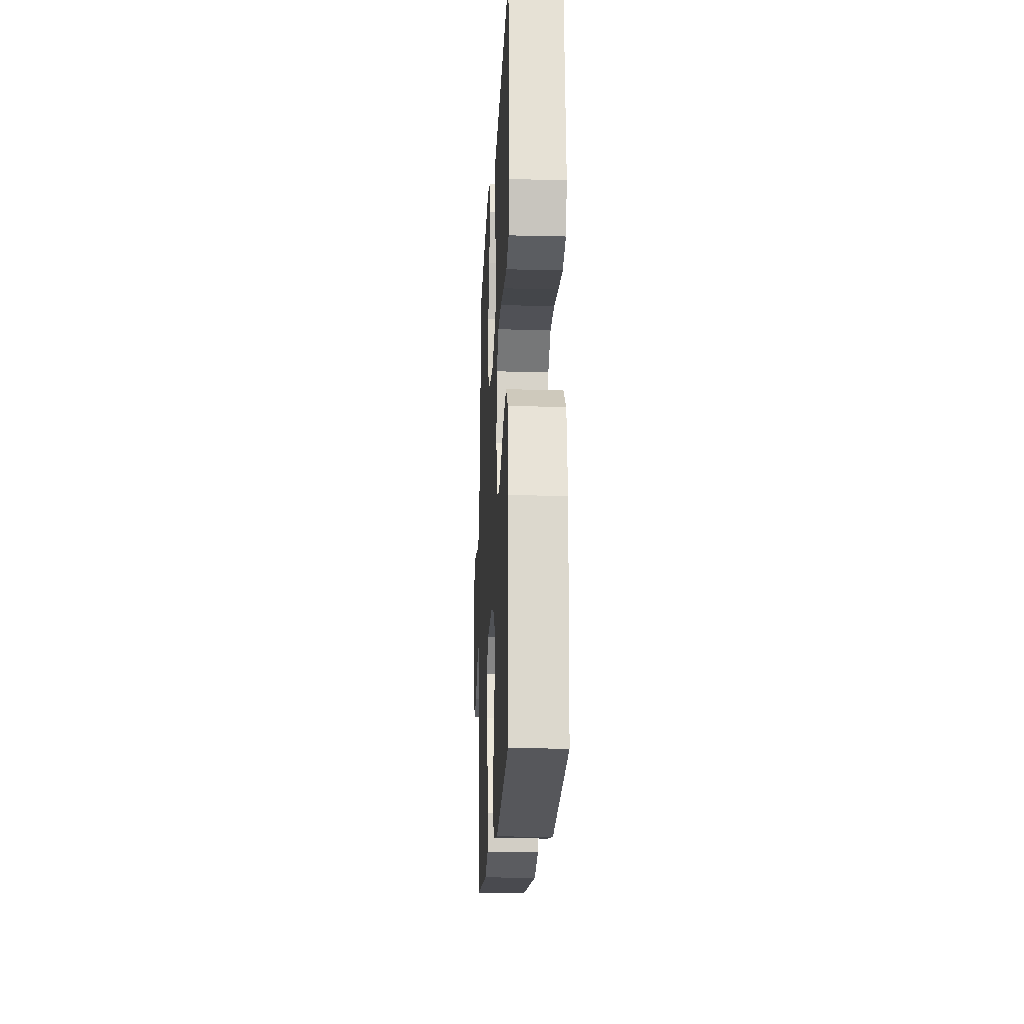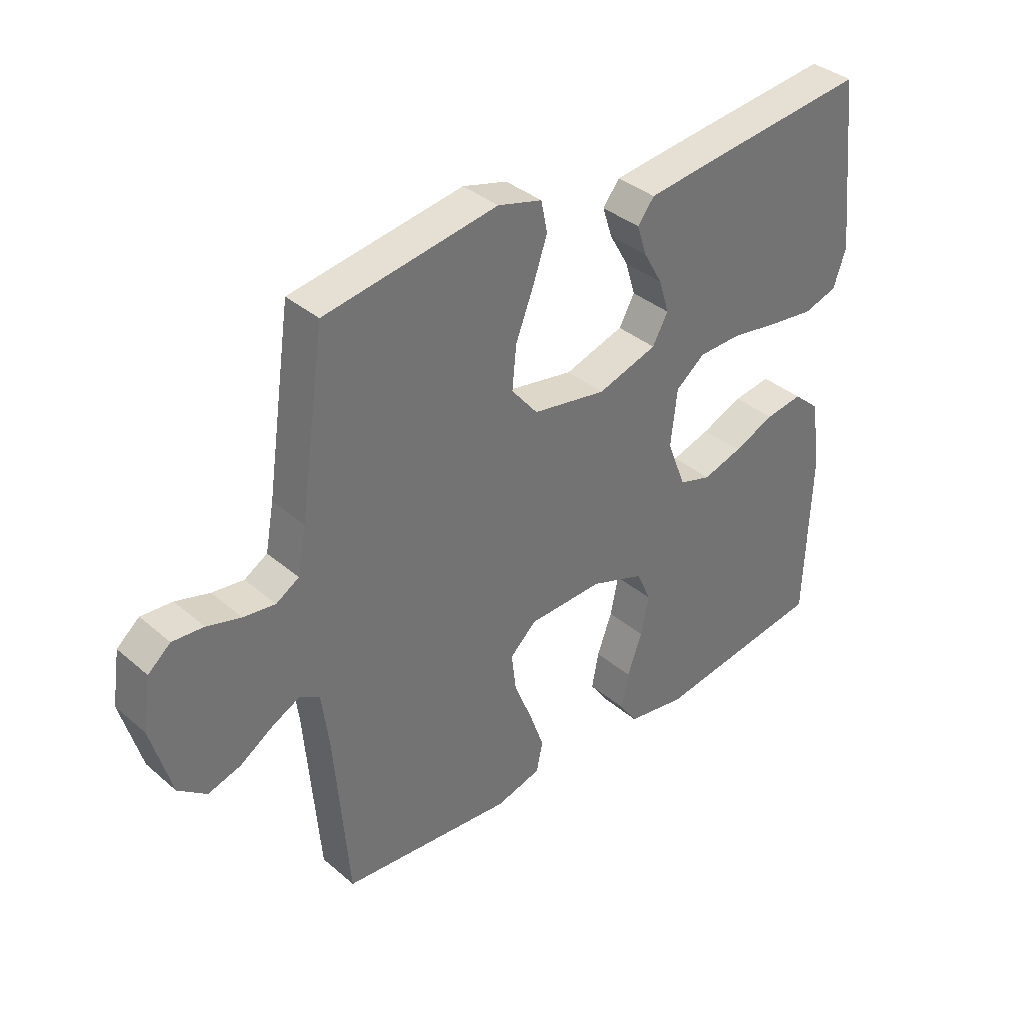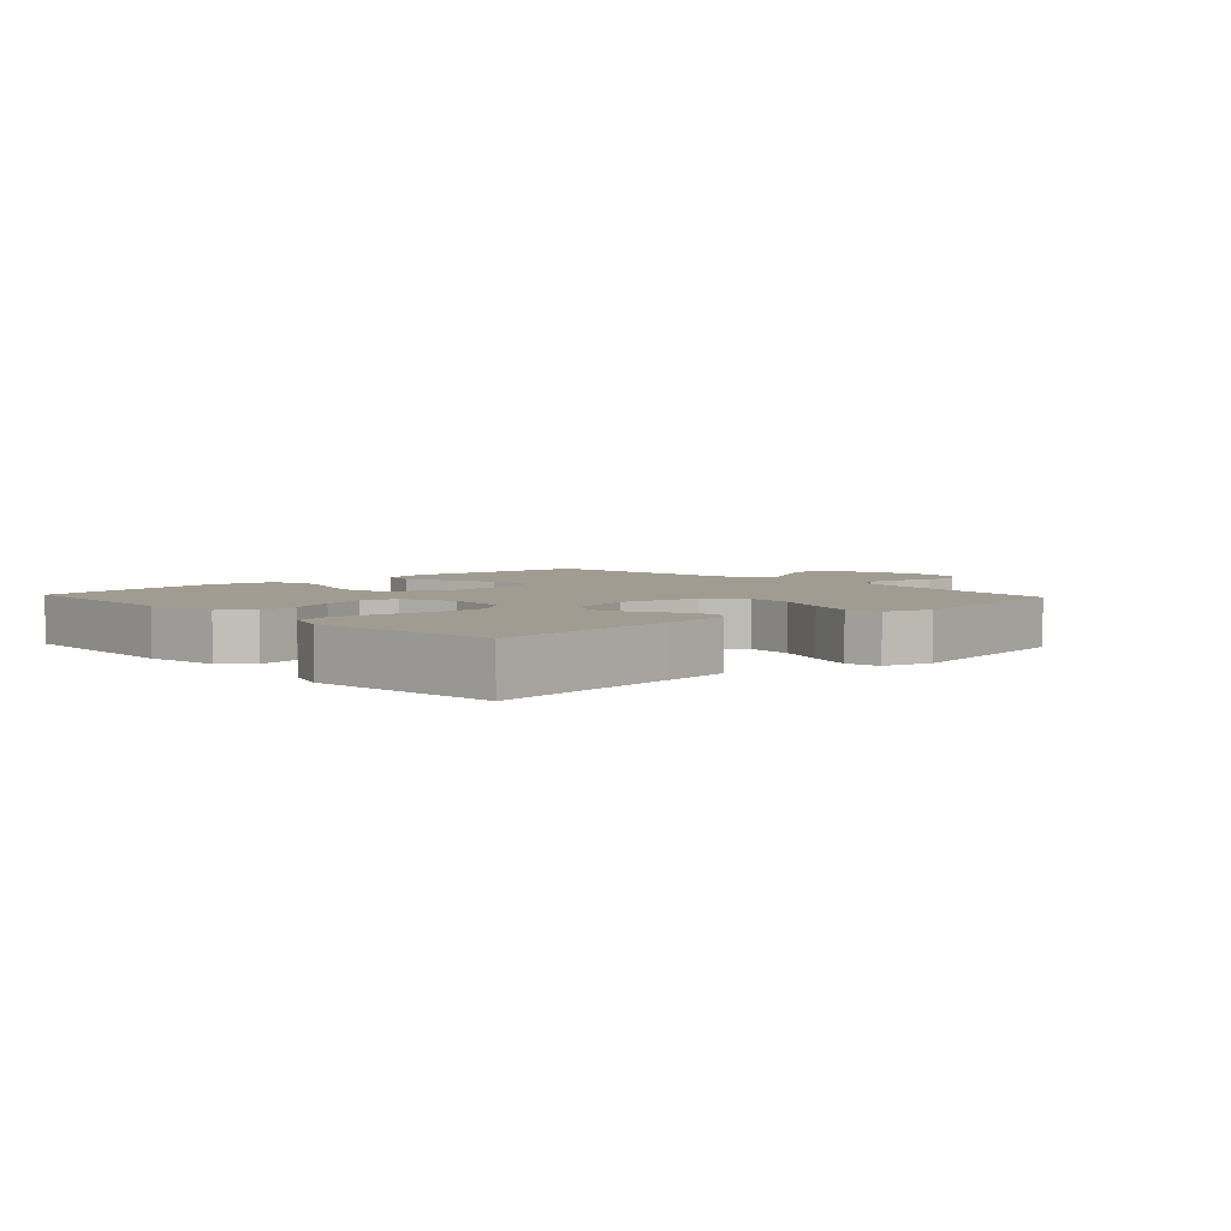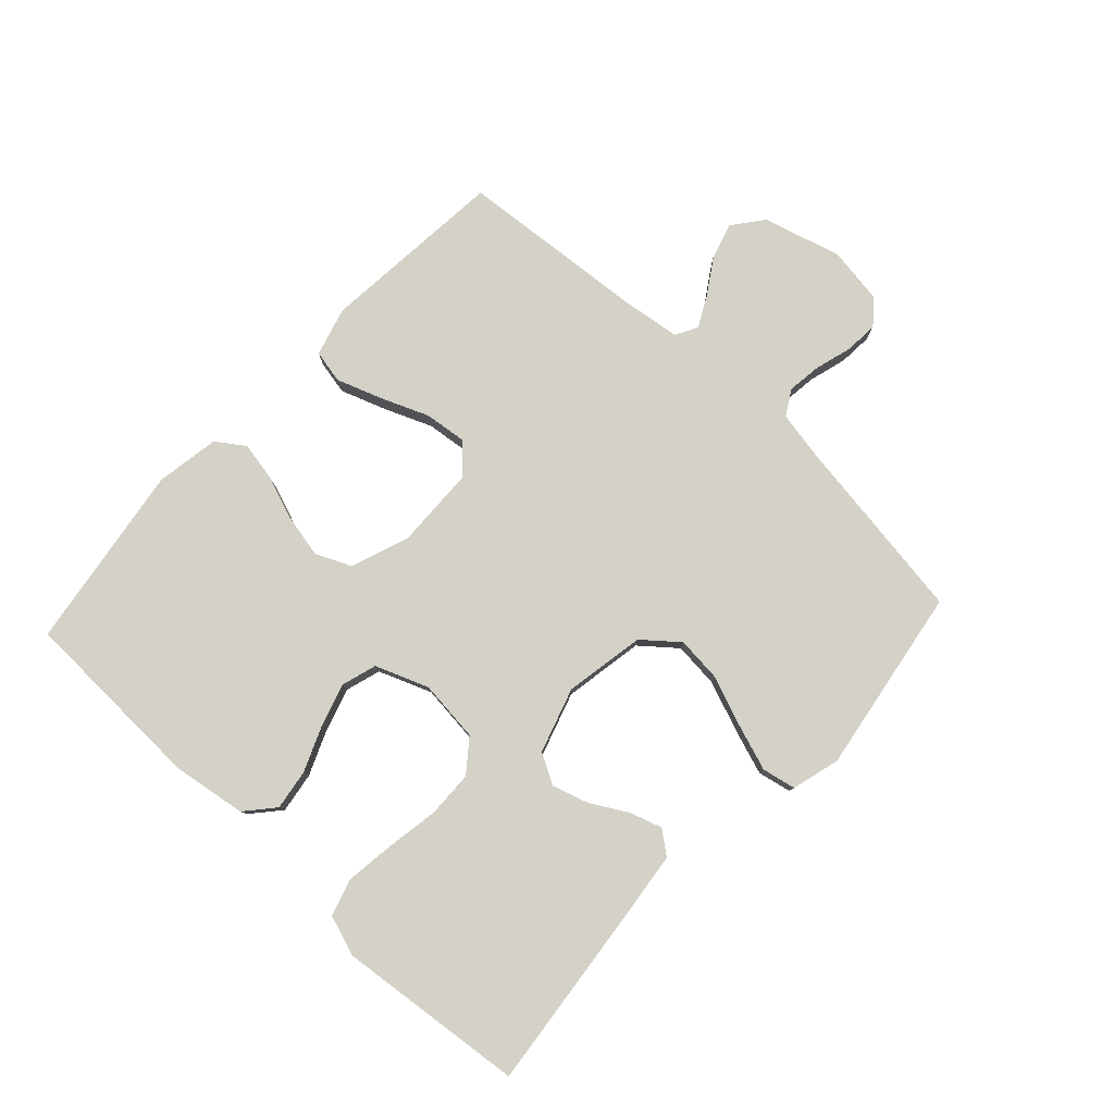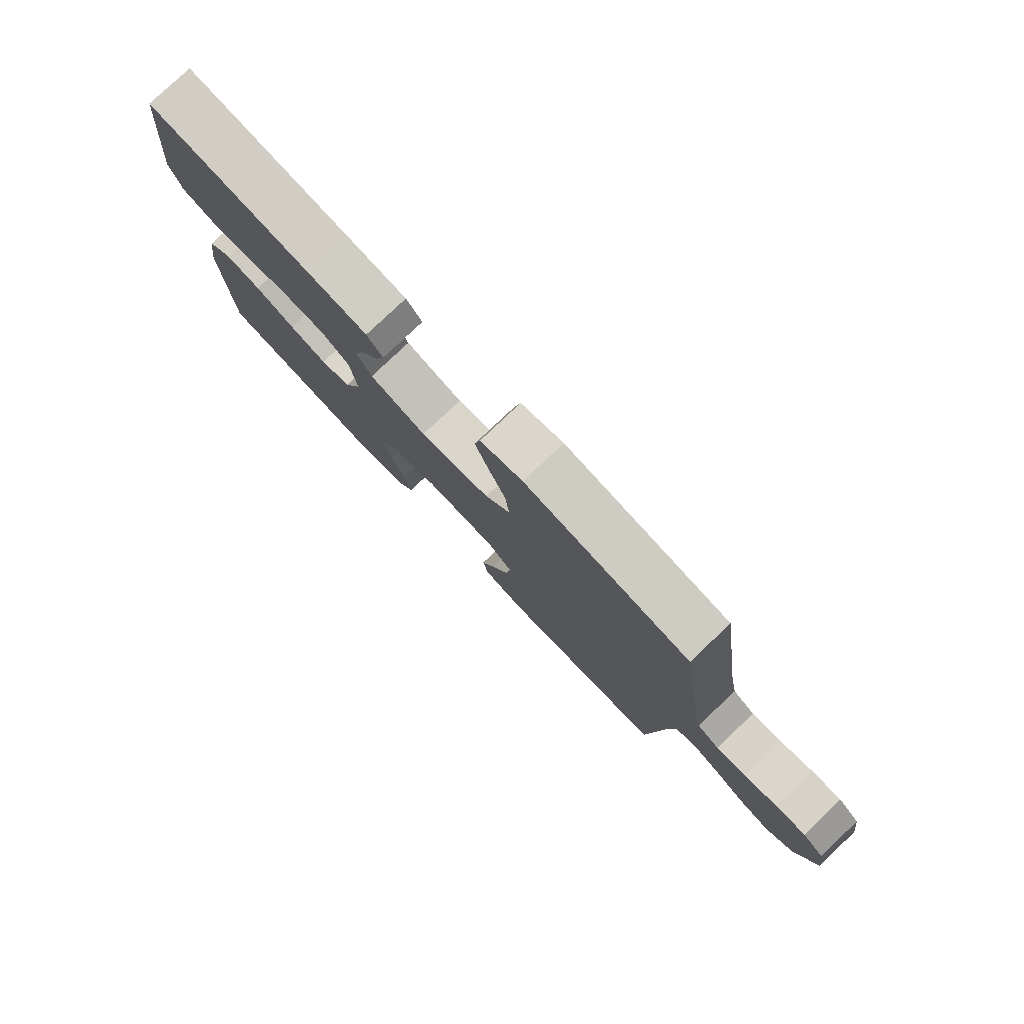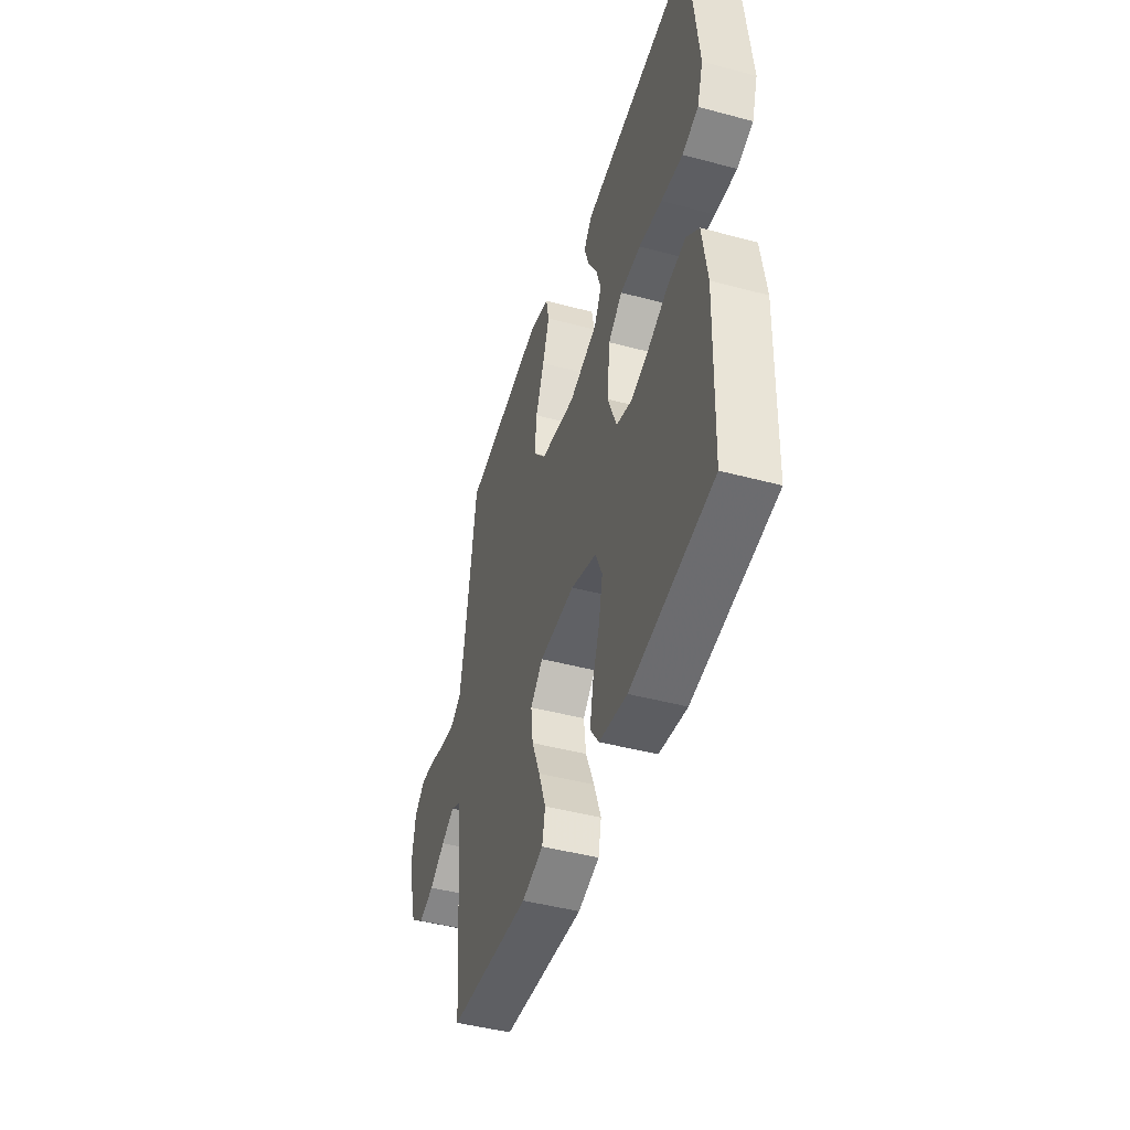
<metadata>
{"format":"obj","ext":"obj","renderer":"f3d","projection":"perspective","resolution":1024,"background":"white","views":[{"elev":-18.8,"azim":-92.7,"up":"+Z"},{"elev":36.6,"azim":137.8,"up":"+Z"},{"elev":4.3,"azim":-42.9,"up":"+Y"},{"elev":79.8,"azim":-47.1,"up":"+Y"},{"elev":79.3,"azim":46.5,"up":"+Z"},{"elev":-45.6,"azim":-107.1,"up":"+Z"}]}
</metadata>
<code>
v -0.5 0.07 0.5
v -0.2 0.07 0.467
v -0.092 0.07 0.454
v -0.063 0.07 0.417
v -0.08 0.07 0.365
v -0.113 0.07 0.307
v -0.131 0.07 0.249
v -0.104 0.07 0.2
v 0 0.07 0.167
v 0.129 0.07 0.19
v 0.175 0.07 0.246
v 0.168 0.07 0.32
v 0.137 0.07 0.4
v 0.112 0.07 0.473
v 0.123 0.07 0.527
v 0.2 0.07 0.548
v 0.5 0.07 0.5
v 0.544 0.07 0.2
v 0.559 0.07 0.12
v 0.599 0.07 0.096
v 0.654 0.07 0.103
v 0.713 0.07 0.12
v 0.767 0.07 0.124
v 0.806 0.07 0.091
v 0.82 0.07 0
v 0.785 0.07 -0.125
v 0.736 0.07 -0.163
v 0.679 0.07 -0.146
v 0.622 0.07 -0.109
v 0.573 0.07 -0.084
v 0.538 0.07 -0.103
v 0.525 0.07 -0.2
v 0.5 0.07 -0.5
v 0.2 0.07 -0.527
v 0.122 0.07 -0.505
v 0.111 0.07 -0.452
v 0.137 0.07 -0.379
v 0.168 0.07 -0.303
v 0.176 0.07 -0.236
v 0.13 0.07 -0.193
v 0 0.07 -0.189
v -0.094 0.07 -0.223
v -0.119 0.07 -0.28
v -0.105 0.07 -0.348
v -0.079 0.07 -0.419
v -0.067 0.07 -0.482
v -0.098 0.07 -0.527
v -0.2 0.07 -0.544
v -0.5 0.07 -0.5
v -0.51 0.07 -0.2
v -0.492 0.07 -0.081
v -0.446 0.07 -0.041
v -0.381 0.07 -0.051
v -0.309 0.07 -0.081
v -0.24 0.07 -0.102
v -0.184 0.07 -0.085
v -0.151 0.07 0
v -0.162 0.07 0.099
v -0.213 0.07 0.139
v -0.288 0.07 0.141
v -0.372 0.07 0.127
v -0.451 0.07 0.117
v -0.51 0.07 0.135
v -0.532 0.07 0.2
v -0.5 0 0.5
v -0.2 0 0.467
v -0.092 0 0.454
v -0.063 0 0.417
v -0.08 0 0.365
v -0.113 0 0.307
v -0.131 0 0.249
v -0.104 0 0.2
v 0 0 0.167
v 0.129 0 0.19
v 0.175 0 0.246
v 0.168 0 0.32
v 0.137 0 0.4
v 0.112 0 0.473
v 0.123 0 0.527
v 0.2 0 0.548
v 0.5 0 0.5
v 0.544 0 0.2
v 0.559 0 0.12
v 0.599 0 0.096
v 0.654 0 0.103
v 0.713 0 0.12
v 0.767 0 0.124
v 0.806 0 0.091
v 0.82 0 0
v 0.785 0 -0.125
v 0.736 0 -0.163
v 0.679 0 -0.146
v 0.622 0 -0.109
v 0.573 0 -0.084
v 0.538 0 -0.103
v 0.525 0 -0.2
v 0.5 0 -0.5
v 0.2 0 -0.527
v 0.122 0 -0.505
v 0.111 0 -0.452
v 0.137 0 -0.379
v 0.168 0 -0.303
v 0.176 0 -0.236
v 0.13 0 -0.193
v 0 0 -0.189
v -0.094 0 -0.223
v -0.119 0 -0.28
v -0.105 0 -0.348
v -0.079 0 -0.419
v -0.067 0 -0.482
v -0.098 0 -0.527
v -0.2 0 -0.544
v -0.5 0 -0.5
v -0.51 0 -0.2
v -0.492 0 -0.081
v -0.446 0 -0.041
v -0.381 0 -0.051
v -0.309 0 -0.081
v -0.24 0 -0.102
v -0.184 0 -0.085
v -0.151 0 0
v -0.162 0 0.099
v -0.213 0 0.139
v -0.288 0 0.141
v -0.372 0 0.127
v -0.451 0 0.117
v -0.51 0 0.135
v -0.532 0 0.2
f 4 5 6
f 3 4 6
f 2 3 6
f 1 2 6
f 64 1 6
f 63 64 6
f 62 63 6
f 61 62 6
f 60 61 6
f 59 60 6 7
f 58 59 7 8
f 57 58 8 9
f 56 57 9 10
f 52 53 54
f 51 52 54
f 50 51 54
f 49 50 54
f 48 49 54
f 47 48 54
f 46 47 54
f 45 46 54
f 44 45 54
f 43 44 54 55
f 42 43 55 56
f 36 37 38
f 35 36 38
f 34 35 38
f 33 34 38
f 32 33 38
f 31 32 38 39
f 30 31 39 40
f 27 28 29
f 26 27 29
f 25 26 29
f 24 25 29
f 23 24 29
f 22 23 29
f 21 22 29
f 20 21 29 30
f 30 40 41
f 20 30 41
f 19 20 41
f 16 17 18
f 15 16 18
f 14 15 18
f 13 14 18
f 12 13 18
f 11 12 18 19
f 42 56 10
f 41 42 10
f 19 41 10
f 10 11 19
f 70 69 68
f 70 68 67
f 70 67 66
f 70 66 65
f 70 65 128
f 70 128 127
f 70 127 126
f 70 126 125
f 70 125 124
f 71 70 124 123
f 72 71 123 122
f 73 72 122 121
f 74 73 121 120
f 118 117 116
f 118 116 115
f 118 115 114
f 118 114 113
f 118 113 112
f 118 112 111
f 118 111 110
f 118 110 109
f 118 109 108
f 119 118 108 107
f 120 119 107 106
f 102 101 100
f 102 100 99
f 102 99 98
f 102 98 97
f 102 97 96
f 103 102 96 95
f 104 103 95 94
f 93 92 91
f 93 91 90
f 93 90 89
f 93 89 88
f 93 88 87
f 93 87 86
f 93 86 85
f 94 93 85 84
f 105 104 94
f 105 94 84
f 105 84 83
f 82 81 80
f 82 80 79
f 82 79 78
f 82 78 77
f 82 77 76
f 83 82 76 75
f 74 120 106
f 74 106 105
f 74 105 83
f 83 75 74
f 1 65 66 2
f 2 66 67 3
f 3 67 68 4
f 4 68 69 5
f 5 69 70 6
f 6 70 71 7
f 7 71 72 8
f 8 72 73 9
f 9 73 74 10
f 10 74 75 11
f 11 75 76 12
f 12 76 77 13
f 13 77 78 14
f 14 78 79 15
f 15 79 80 16
f 16 80 81 17
f 17 81 82 18
f 18 82 83 19
f 19 83 84 20
f 20 84 85 21
f 21 85 86 22
f 22 86 87 23
f 23 87 88 24
f 24 88 89 25
f 25 89 90 26
f 26 90 91 27
f 27 91 92 28
f 28 92 93 29
f 29 93 94 30
f 30 94 95 31
f 31 95 96 32
f 32 96 97 33
f 33 97 98 34
f 34 98 99 35
f 35 99 100 36
f 36 100 101 37
f 37 101 102 38
f 38 102 103 39
f 39 103 104 40
f 40 104 105 41
f 41 105 106 42
f 42 106 107 43
f 43 107 108 44
f 44 108 109 45
f 45 109 110 46
f 46 110 111 47
f 47 111 112 48
f 48 112 113 49
f 49 113 114 50
f 50 114 115 51
f 51 115 116 52
f 52 116 117 53
f 53 117 118 54
f 54 118 119 55
f 55 119 120 56
f 56 120 121 57
f 57 121 122 58
f 58 122 123 59
f 59 123 124 60
f 60 124 125 61
f 61 125 126 62
f 62 126 127 63
f 63 127 128 64
f 64 128 65 1

</code>
